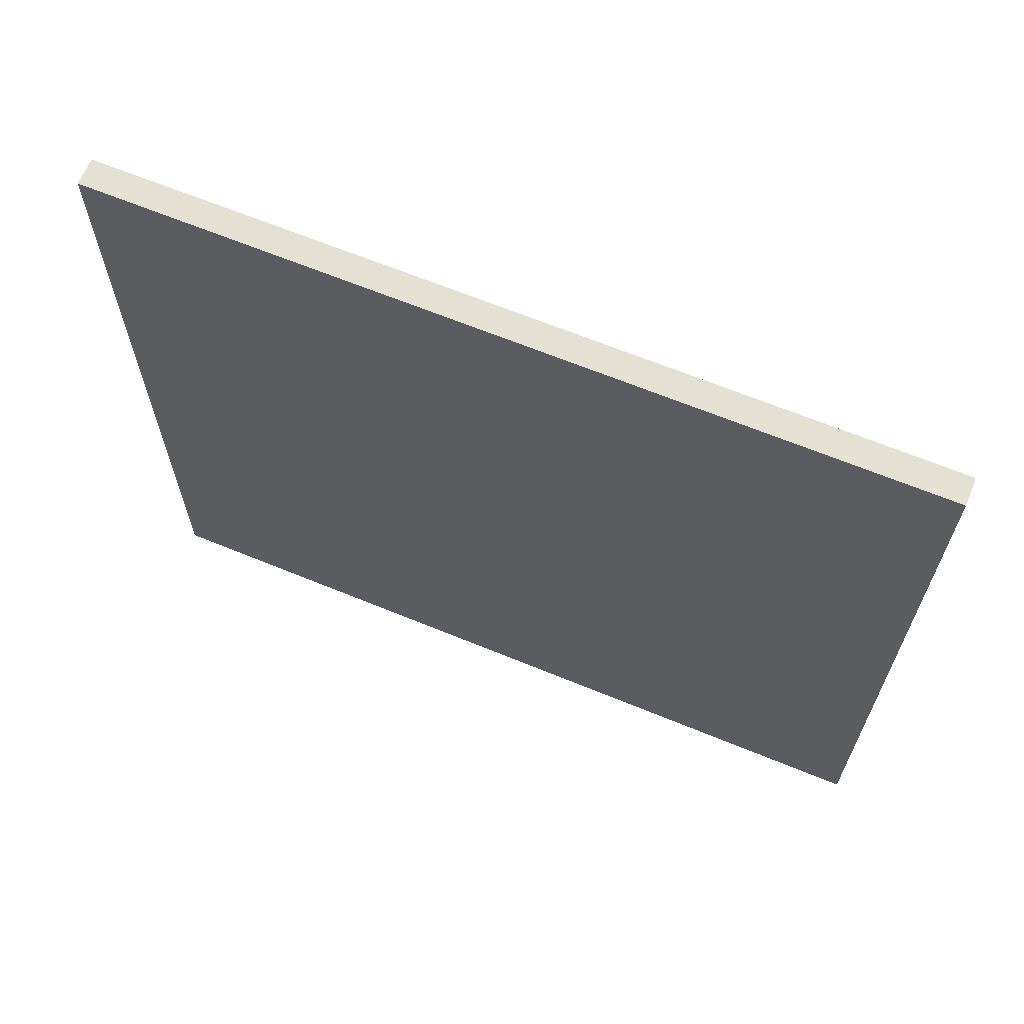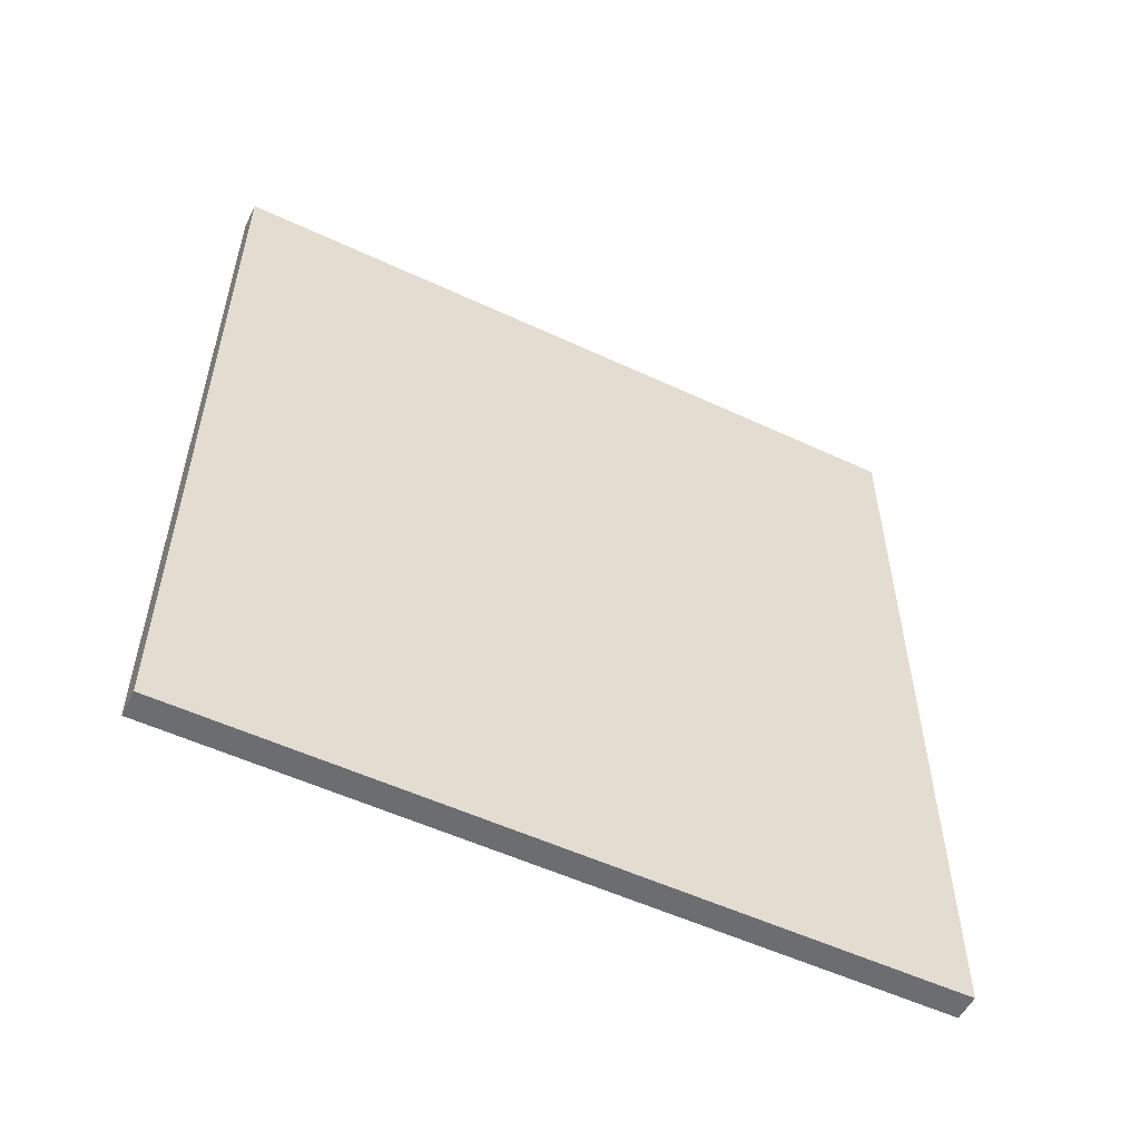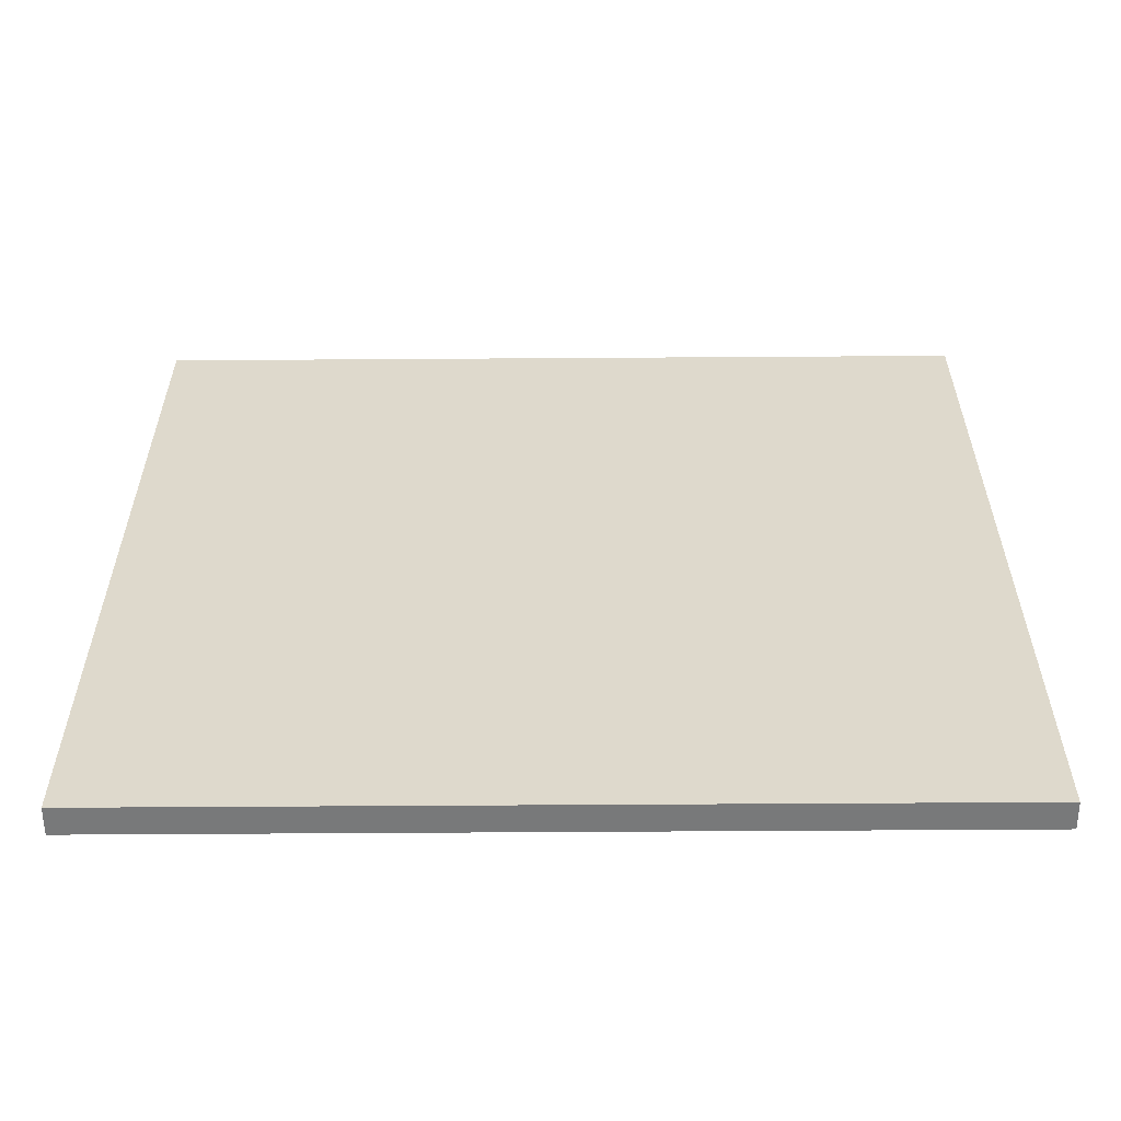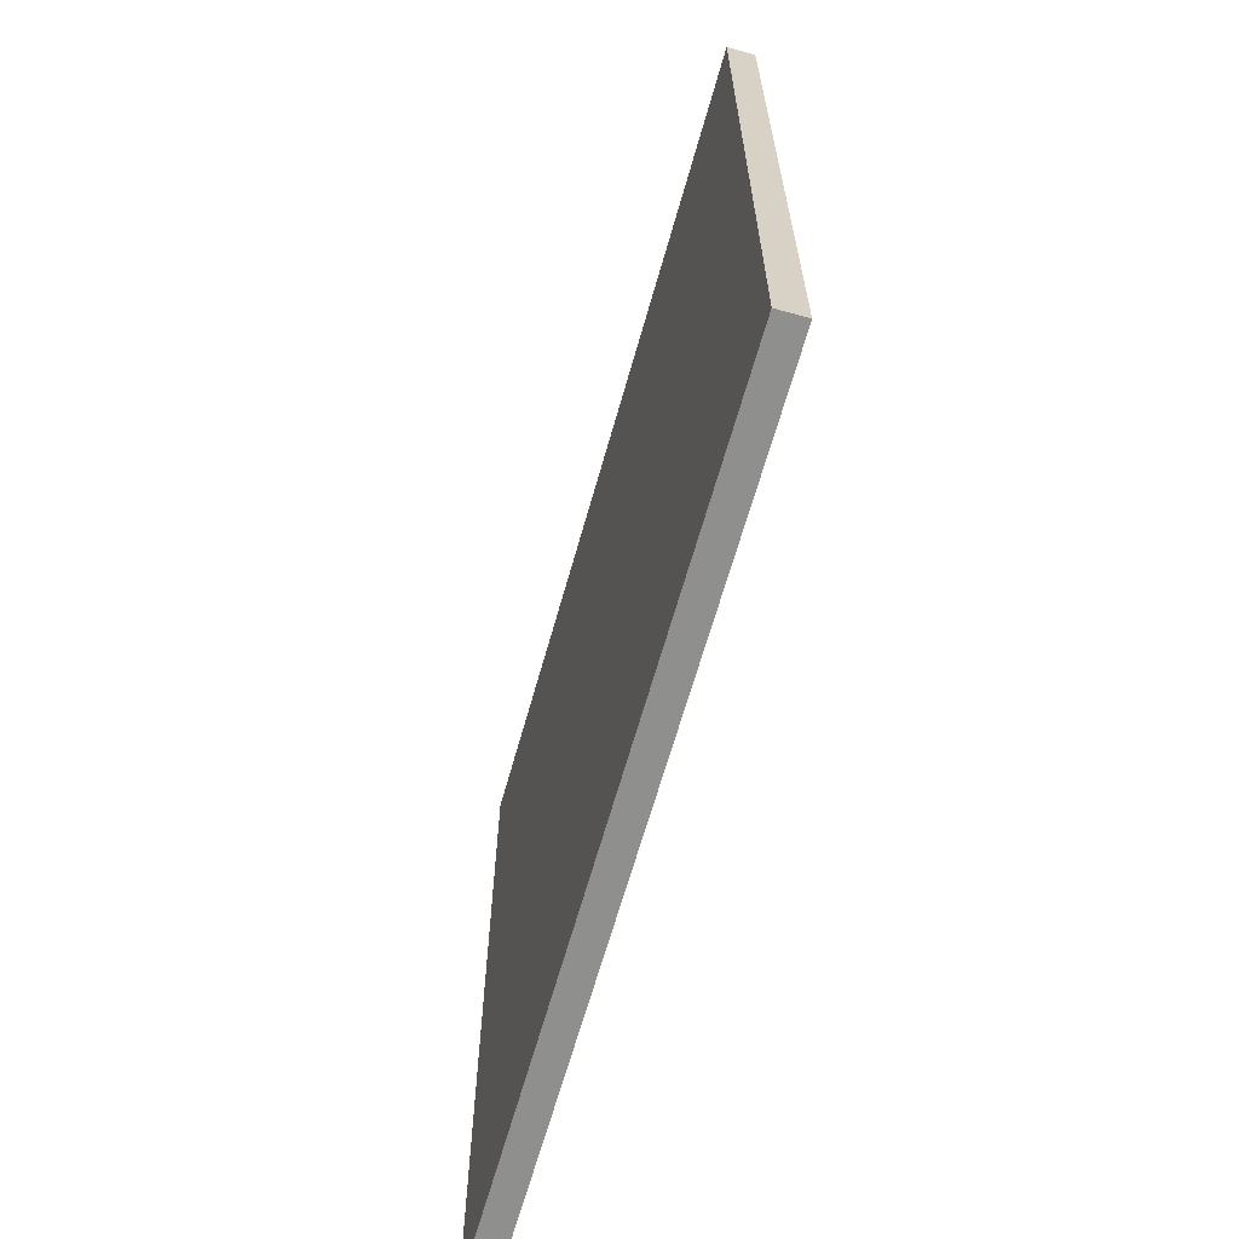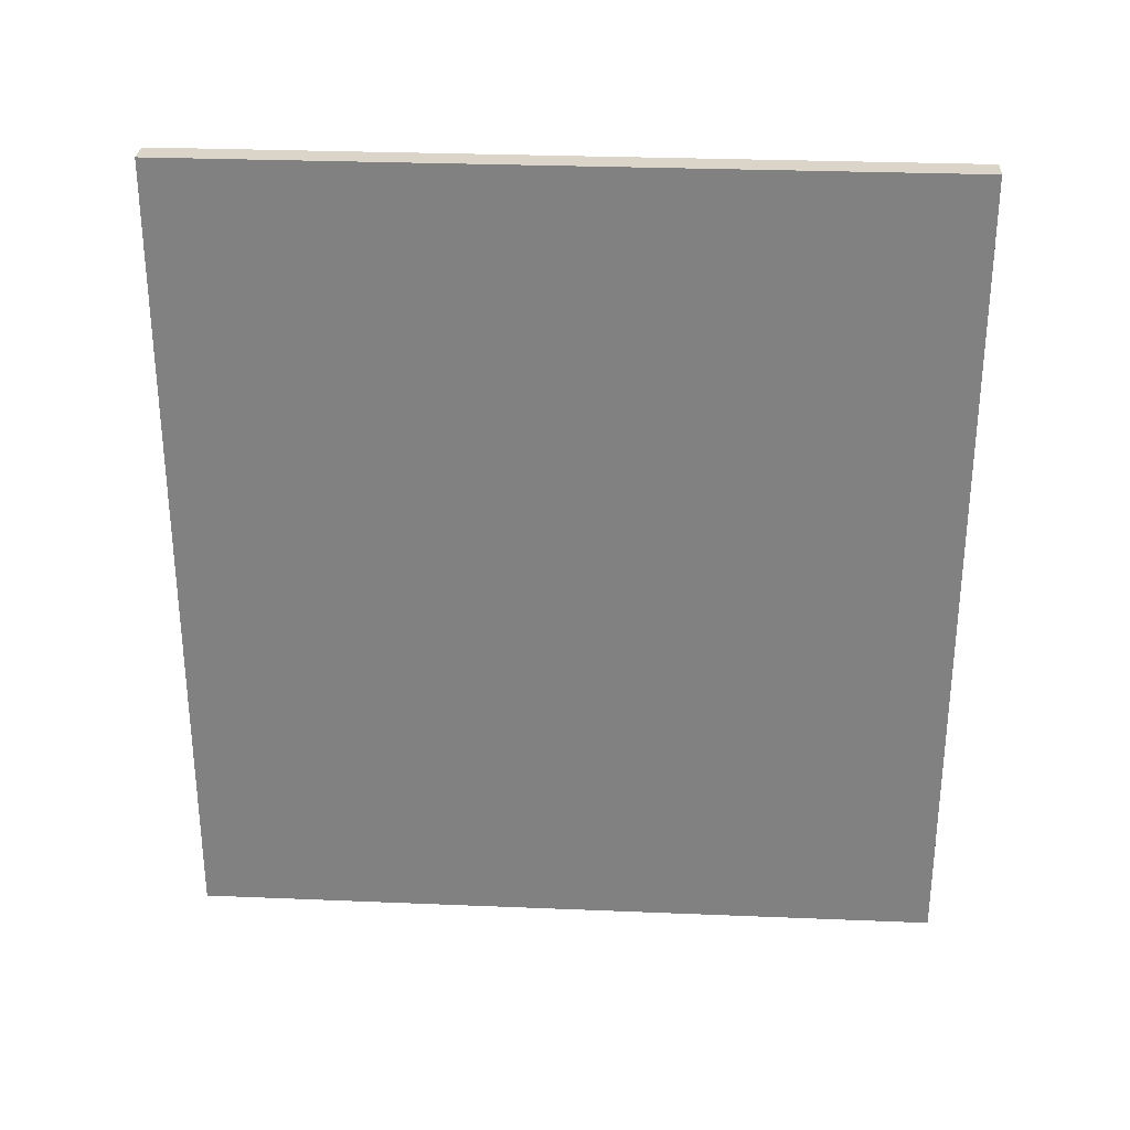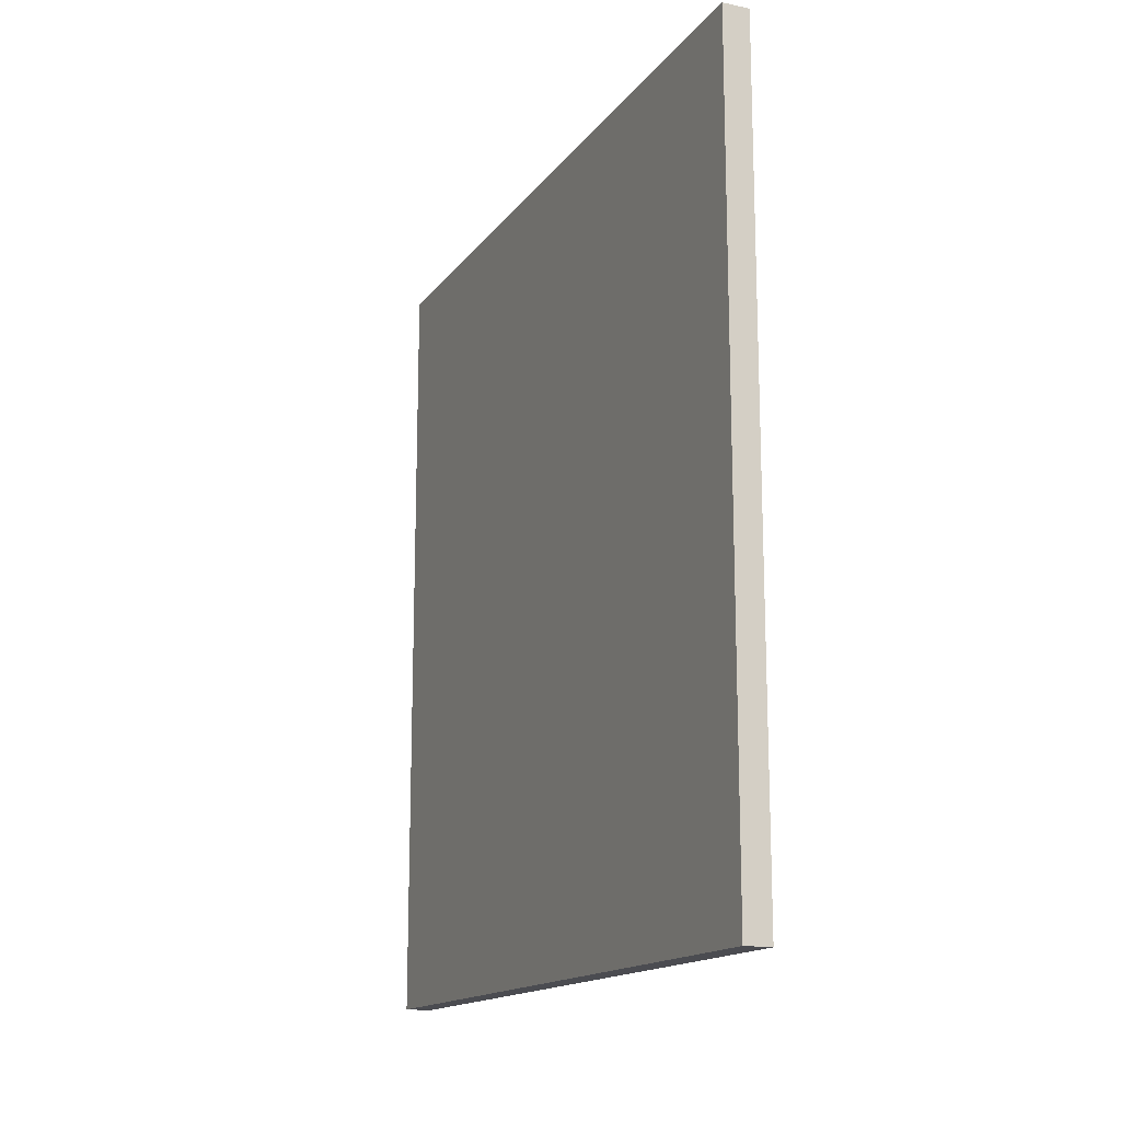
<metadata>
{"format":"obj","ext":"obj","renderer":"f3d","projection":"perspective","resolution":1024,"background":"white","views":[{"elev":65.4,"azim":-67.5,"up":"+Z"},{"elev":-54.0,"azim":-116.4,"up":"+Y"},{"elev":-57.7,"azim":90.4,"up":"+Z"},{"elev":-65.1,"azim":-15.7,"up":"+Z"},{"elev":29.1,"azim":-86.5,"up":"+Y"},{"elev":-15.5,"azim":156.2,"up":"+Y"}]}
</metadata>
<code>
o Untitled
v 1.4 1 1.4
v 1.4 1 -1.4
v 1.4 2 1.4
v 1.4 2 1
v 1.4 2.2 1.3
v 1.4 2.2 1.1
v 1.4 2.3 1.3
v 1.4 2.3 1.1
v 1.4 2.4 1.3
v 1.4 2.4 1.1
v 1.4 2.5 1.4
v 1.4 2.5 1
v 1.4 4 1.4
v 1.4 4 -1.4
v 1.5 1 1.4
v 1.5 1 -1.4
v 1.5 2 1.4
v 1.5 2 1
v 1.5 2.2 1.3
v 1.5 2.2 1.1
v 1.5 2.3 1.3
v 1.5 2.3 1.1
v 1.5 2.4 1.3
v 1.5 2.4 1.1
v 1.5 2.5 1.4
v 1.5 2.5 1
v 1.5 4 1.4
v 1.5 4 -1.4
v 1.4 1 1.4
v 1.4 2 1.4
v 1.4 2.5 1.4
v 1.4 4 1.4
v 1.5 1 1.4
v 1.5 2 1.4
v 1.5 2.5 1.4
v 1.5 4 1.4
v 1.4 1 -1.4
v 1.4 4 -1.4
v 1.5 1 -1.4
v 1.5 4 -1.4
v 1.4 1 1.4
v 1.5 1 1.4
v 1.4 1 -1.4
v 1.5 1 -1.4
v 1.4 4 1.4
v 1.5 4 1.4
v 1.4 4 -1.4
v 1.5 4 -1.4
f 3 2 1
f 4 2 3
f 5 4 3
f 6 4 5
f 7 5 3
f 7 6 5
f 8 4 6
f 8 6 7
f 9 7 3
f 9 8 7
f 10 4 8
f 10 8 9
f 11 9 3
f 11 10 9
f 12 2 4
f 12 10 11
f 12 4 10
f 13 12 11
f 14 2 12
f 14 12 13
f 15 16 17
f 17 16 18
f 17 18 19
f 19 18 20
f 17 19 21
f 19 20 21
f 20 18 22
f 21 20 22
f 17 21 23
f 21 22 23
f 22 18 24
f 23 22 24
f 17 23 25
f 23 24 25
f 18 16 26
f 25 24 26
f 24 18 26
f 25 26 27
f 26 16 28
f 27 26 28
f 33 30 29
f 34 31 30
f 34 30 33
f 35 32 31
f 35 31 34
f 36 32 35
f 37 38 39
f 39 38 40
f 43 42 41
f 44 42 43
f 45 46 47
f 47 46 48

</code>
